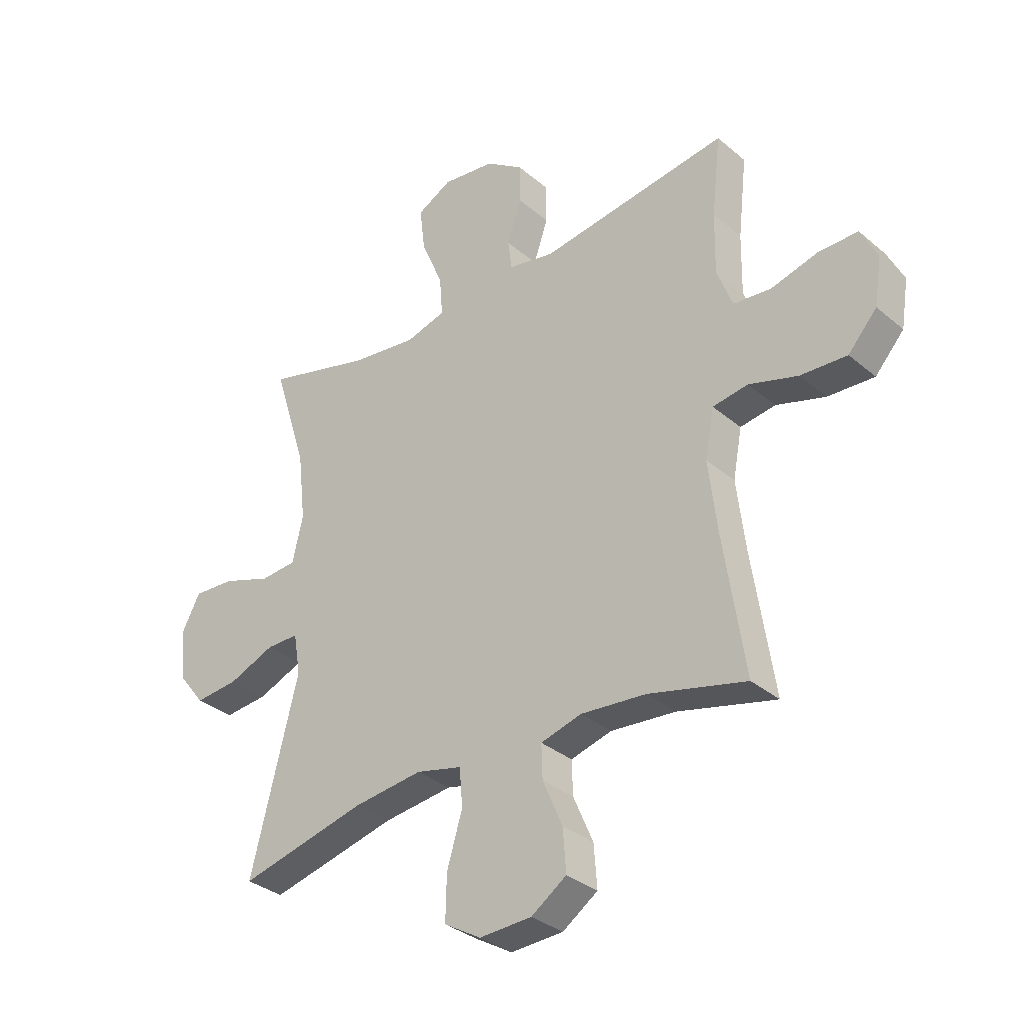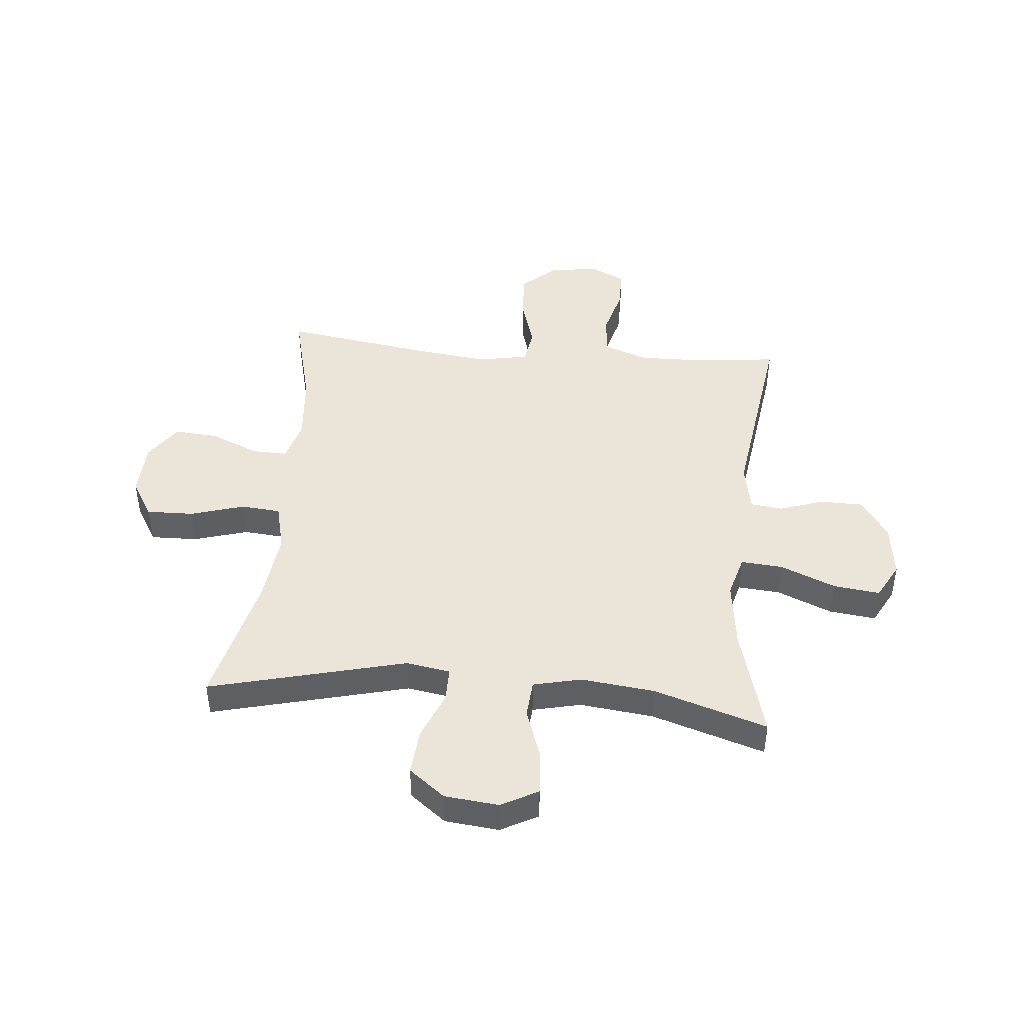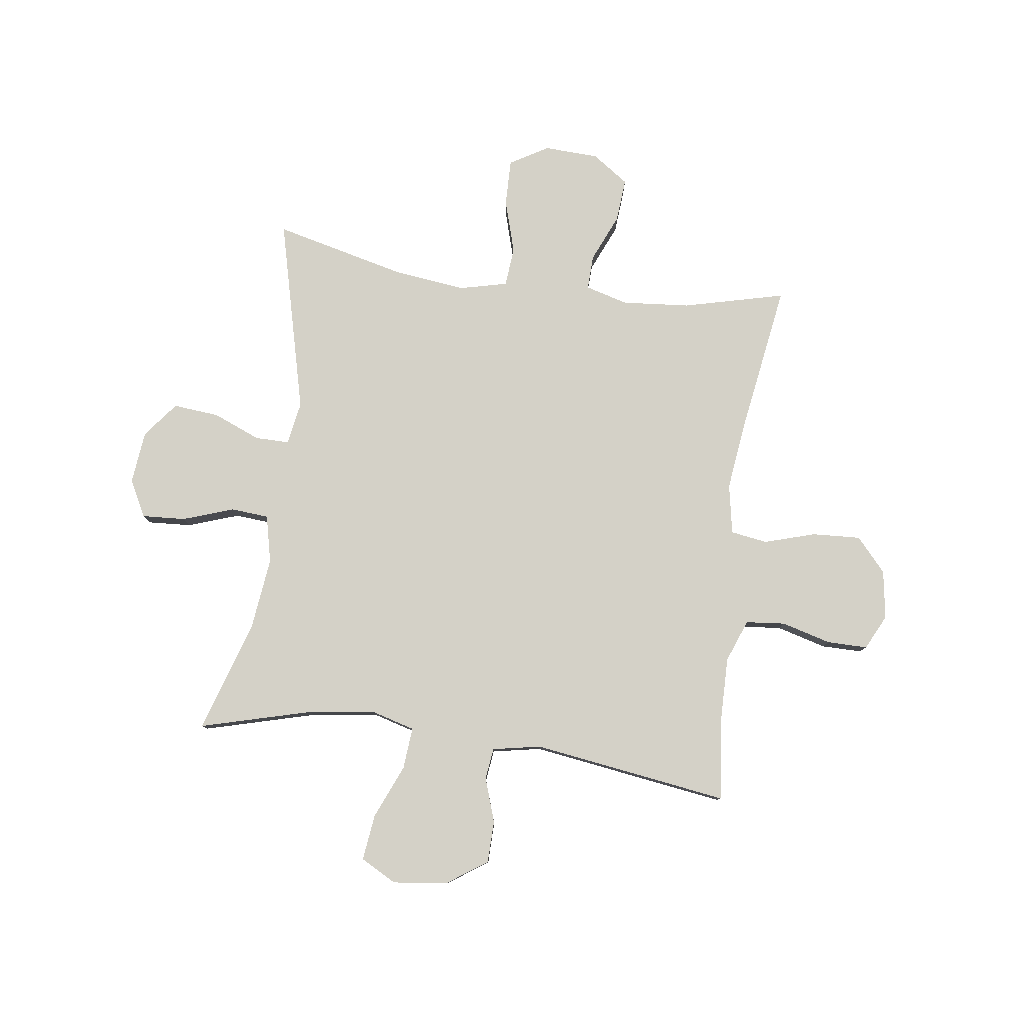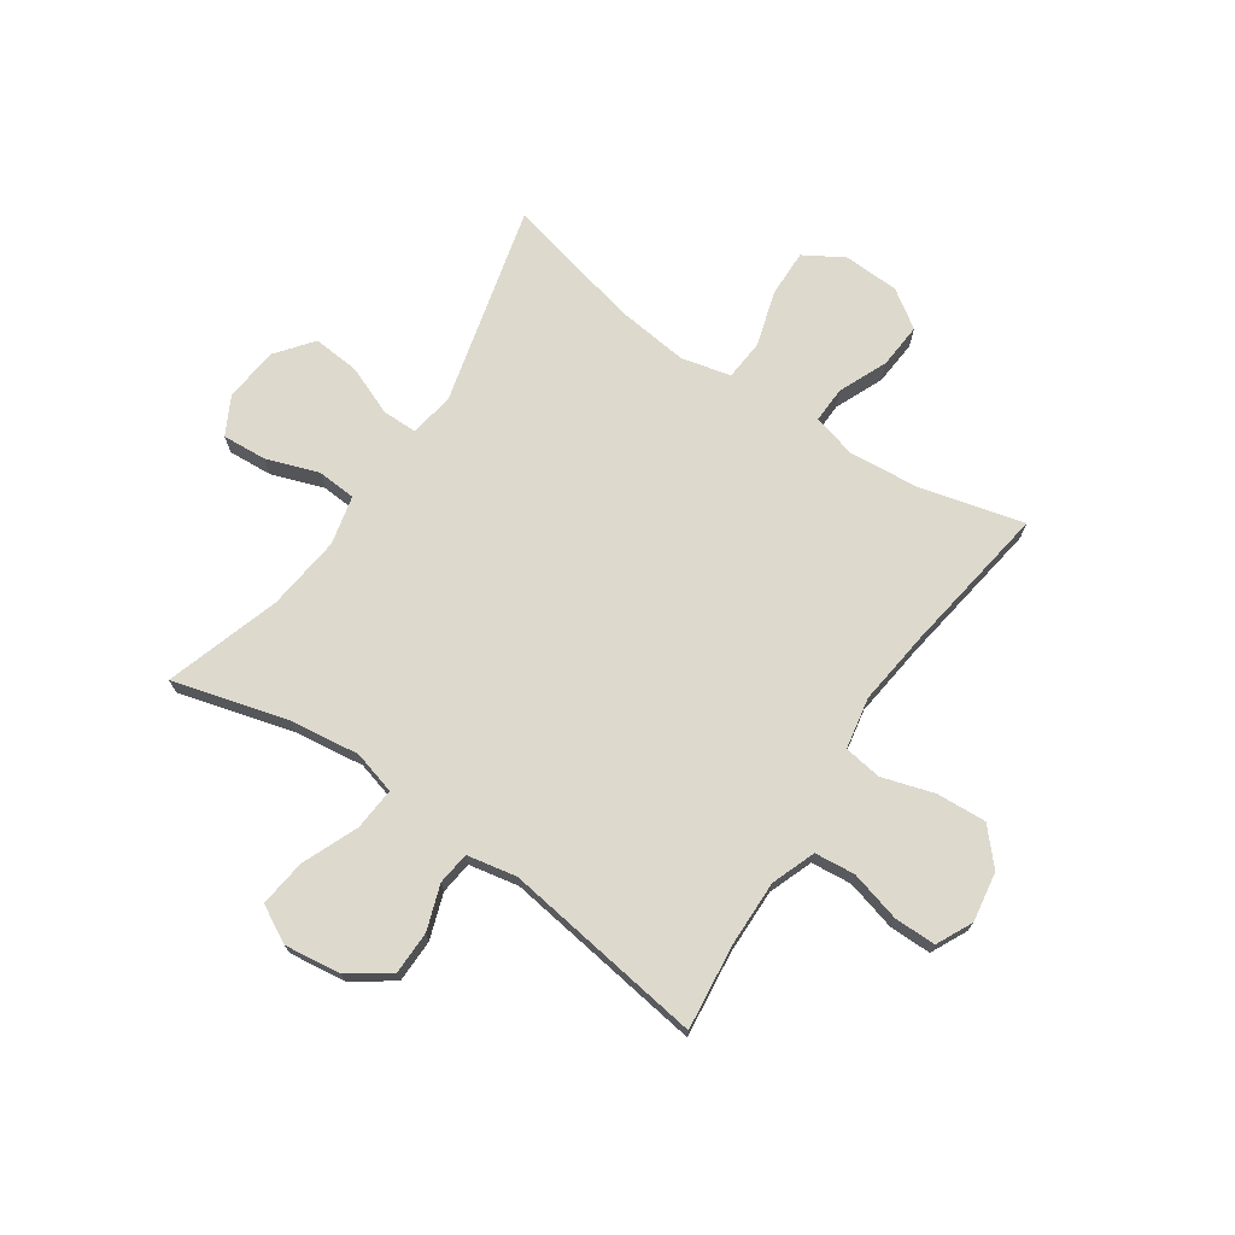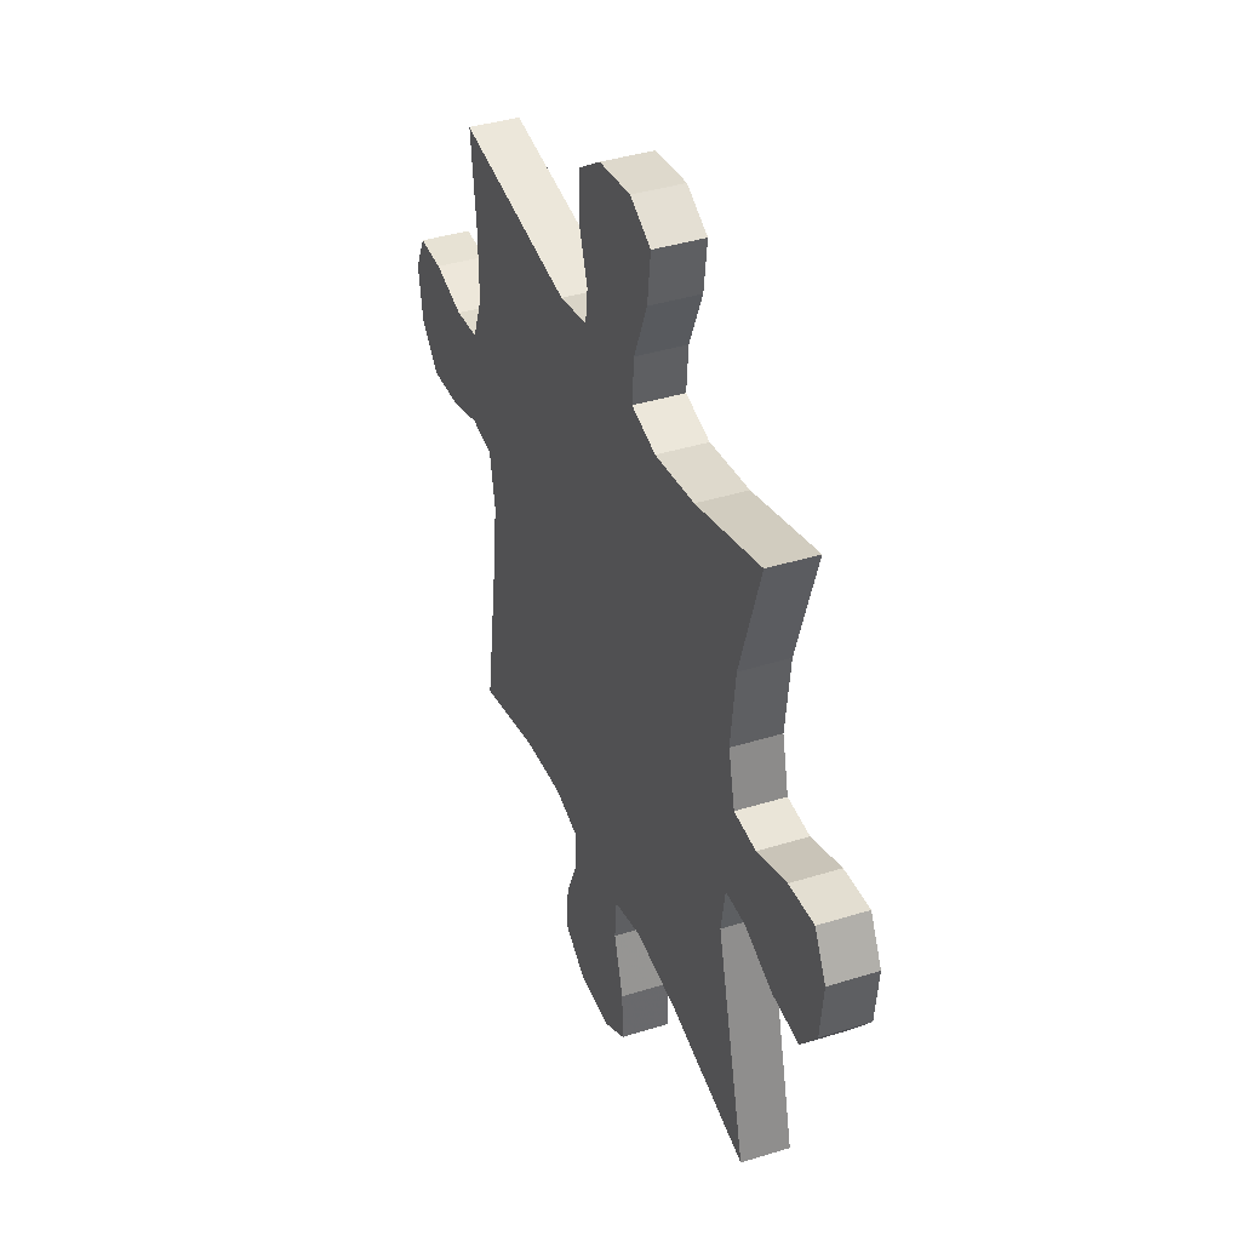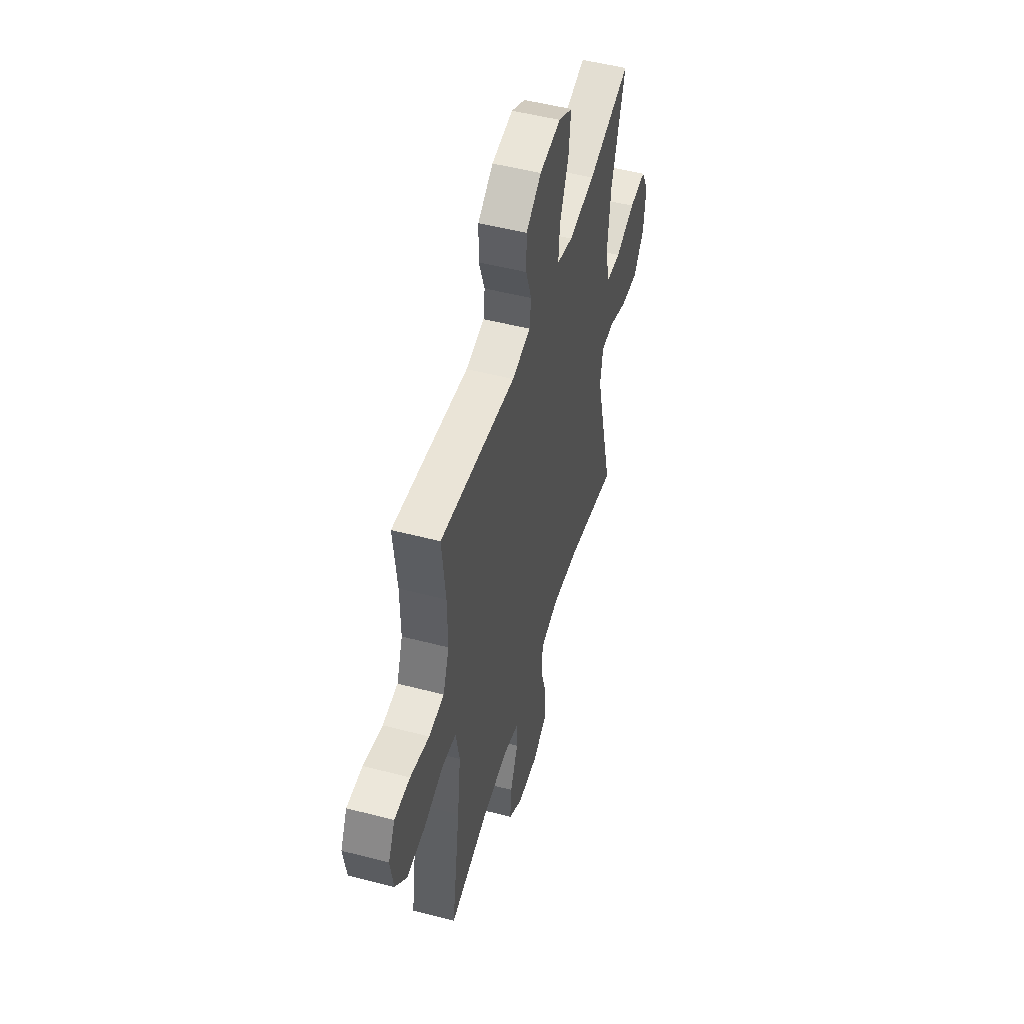
<metadata>
{"format":"obj","ext":"obj","renderer":"f3d","projection":"perspective","resolution":1024,"background":"white","views":[{"elev":-33.2,"azim":41.0,"up":"+Z"},{"elev":44.5,"azim":-84.7,"up":"+Y"},{"elev":79.8,"azim":7.9,"up":"+Y"},{"elev":71.9,"azim":34.1,"up":"+Y"},{"elev":40.0,"azim":-111.0,"up":"+Z"},{"elev":50.6,"azim":106.0,"up":"+Z"}]}
</metadata>
<code>
v 0.5 0.07 -0.5
v 0.317 0.07 -0.454
v 0.195 0.07 -0.443
v 0.118 0.07 -0.464
v 0.12 0.07 -0.527
v 0.157 0.07 -0.613
v 0.163 0.07 -0.692
v 0.097 0.07 -0.737
v -0.001 0.07 -0.741
v -0.07 0.07 -0.7
v -0.068 0.07 -0.616
v -0.039 0.07 -0.52
v -0.045 0.07 -0.449
v -0.131 0.07 -0.428
v -0.261 0.07 -0.443
v -0.5 0.07 -0.5
v -0.411 0.07 -0.149
v -0.424 0.07 -0.071
v -0.485 0.07 -0.071
v -0.572 0.07 -0.106
v -0.654 0.07 -0.113
v -0.704 0.07 -0.049
v -0.714 0.07 0.047
v -0.679 0.07 0.113
v -0.601 0.07 0.108
v -0.509 0.07 0.076
v -0.441 0.07 0.081
v -0.421 0.07 0.167
v -0.436 0.07 0.298
v -0.5 0.07 0.5
v -0.299 0.07 0.445
v -0.176 0.07 0.429
v -0.1 0.07 0.45
v -0.106 0.07 0.525
v -0.147 0.07 0.623
v -0.157 0.07 0.706
v -0.092 0.07 0.741
v 0.007 0.07 0.728
v 0.078 0.07 0.679
v 0.079 0.07 0.603
v 0.052 0.07 0.524
v 0.059 0.07 0.467
v 0.146 0.07 0.45
v 0.5 0.07 0.5
v 0.483 0.07 0.35
v 0.481 0.07 0.235
v 0.51 0.07 0.158
v 0.581 0.07 0.151
v 0.67 0.07 0.175
v 0.743 0.07 0.175
v 0.774 0.07 0.112
v 0.76 0.07 0.024
v 0.706 0.07 -0.036
v 0.619 0.07 -0.031
v 0.527 0.07 -0.003
v 0.461 0.07 -0.013
v 0.444 0.07 -0.103
v 0.46 0.07 -0.236
v 0.5 0 -0.5
v 0.317 0 -0.454
v 0.195 0 -0.443
v 0.118 0 -0.464
v 0.12 0 -0.527
v 0.157 0 -0.613
v 0.163 0 -0.692
v 0.097 0 -0.737
v -0.001 0 -0.741
v -0.07 0 -0.7
v -0.068 0 -0.616
v -0.039 0 -0.52
v -0.045 0 -0.449
v -0.131 0 -0.428
v -0.261 0 -0.443
v -0.5 0 -0.5
v -0.411 0 -0.149
v -0.424 0 -0.071
v -0.485 0 -0.071
v -0.572 0 -0.106
v -0.654 0 -0.113
v -0.704 0 -0.049
v -0.714 0 0.047
v -0.679 0 0.113
v -0.601 0 0.108
v -0.509 0 0.076
v -0.441 0 0.081
v -0.421 0 0.167
v -0.436 0 0.298
v -0.5 0 0.5
v -0.299 0 0.445
v -0.176 0 0.429
v -0.1 0 0.45
v -0.106 0 0.525
v -0.147 0 0.623
v -0.157 0 0.706
v -0.092 0 0.741
v 0.007 0 0.728
v 0.078 0 0.679
v 0.079 0 0.603
v 0.052 0 0.524
v 0.059 0 0.467
v 0.146 0 0.45
v 0.5 0 0.5
v 0.483 0 0.35
v 0.481 0 0.235
v 0.51 0 0.158
v 0.581 0 0.151
v 0.67 0 0.175
v 0.743 0 0.175
v 0.774 0 0.112
v 0.76 0 0.024
v 0.706 0 -0.036
v 0.619 0 -0.031
v 0.527 0 -0.003
v 0.461 0 -0.013
v 0.444 0 -0.103
v 0.46 0 -0.236
f 52 53 54 55
f 50 51 52 55
f 48 49 50 55
f 47 48 55 56
f 46 47 56
f 45 46 56 57
f 43 44 45
f 42 43 45 57
f 38 39 40 41
f 38 41 42
f 37 38 42
f 34 35 36 37
f 33 34 37 42
f 32 33 42 57
f 29 30 31
f 28 29 31 32
f 27 28 32 57
f 23 24 25 26
f 19 20 21 22
f 18 19 22 23
f 15 16 17
f 14 15 17 18
f 13 14 18
f 9 10 11 12
f 9 12 13
f 8 9 13
f 5 6 7 8
f 4 5 8 13
f 3 4 13 18
f 58 1 2
f 58 2 3 18
f 26 27 57 58
f 18 23 26 58
f 113 112 111 110
f 113 110 109 108
f 113 108 107 106
f 114 113 106 105
f 114 105 104
f 115 114 104 103
f 103 102 101
f 115 103 101 100
f 99 98 97 96
f 100 99 96
f 100 96 95
f 95 94 93 92
f 100 95 92 91
f 115 100 91 90
f 89 88 87
f 90 89 87 86
f 115 90 86 85
f 84 83 82 81
f 80 79 78 77
f 81 80 77 76
f 75 74 73
f 76 75 73 72
f 76 72 71
f 70 69 68 67
f 71 70 67
f 71 67 66
f 66 65 64 63
f 71 66 63 62
f 76 71 62 61
f 60 59 116
f 76 61 60 116
f 116 115 85 84
f 116 84 81 76
f 1 59 60 2
f 2 60 61 3
f 3 61 62 4
f 4 62 63 5
f 5 63 64 6
f 6 64 65 7
f 7 65 66 8
f 8 66 67 9
f 9 67 68 10
f 10 68 69 11
f 11 69 70 12
f 12 70 71 13
f 13 71 72 14
f 14 72 73 15
f 15 73 74 16
f 16 74 75 17
f 17 75 76 18
f 18 76 77 19
f 19 77 78 20
f 20 78 79 21
f 21 79 80 22
f 22 80 81 23
f 23 81 82 24
f 24 82 83 25
f 25 83 84 26
f 26 84 85 27
f 27 85 86 28
f 28 86 87 29
f 29 87 88 30
f 30 88 89 31
f 31 89 90 32
f 32 90 91 33
f 33 91 92 34
f 34 92 93 35
f 35 93 94 36
f 36 94 95 37
f 37 95 96 38
f 38 96 97 39
f 39 97 98 40
f 40 98 99 41
f 41 99 100 42
f 42 100 101 43
f 43 101 102 44
f 44 102 103 45
f 45 103 104 46
f 46 104 105 47
f 47 105 106 48
f 48 106 107 49
f 49 107 108 50
f 50 108 109 51
f 51 109 110 52
f 52 110 111 53
f 53 111 112 54
f 54 112 113 55
f 55 113 114 56
f 56 114 115 57
f 57 115 116 58
f 58 116 59 1

</code>
